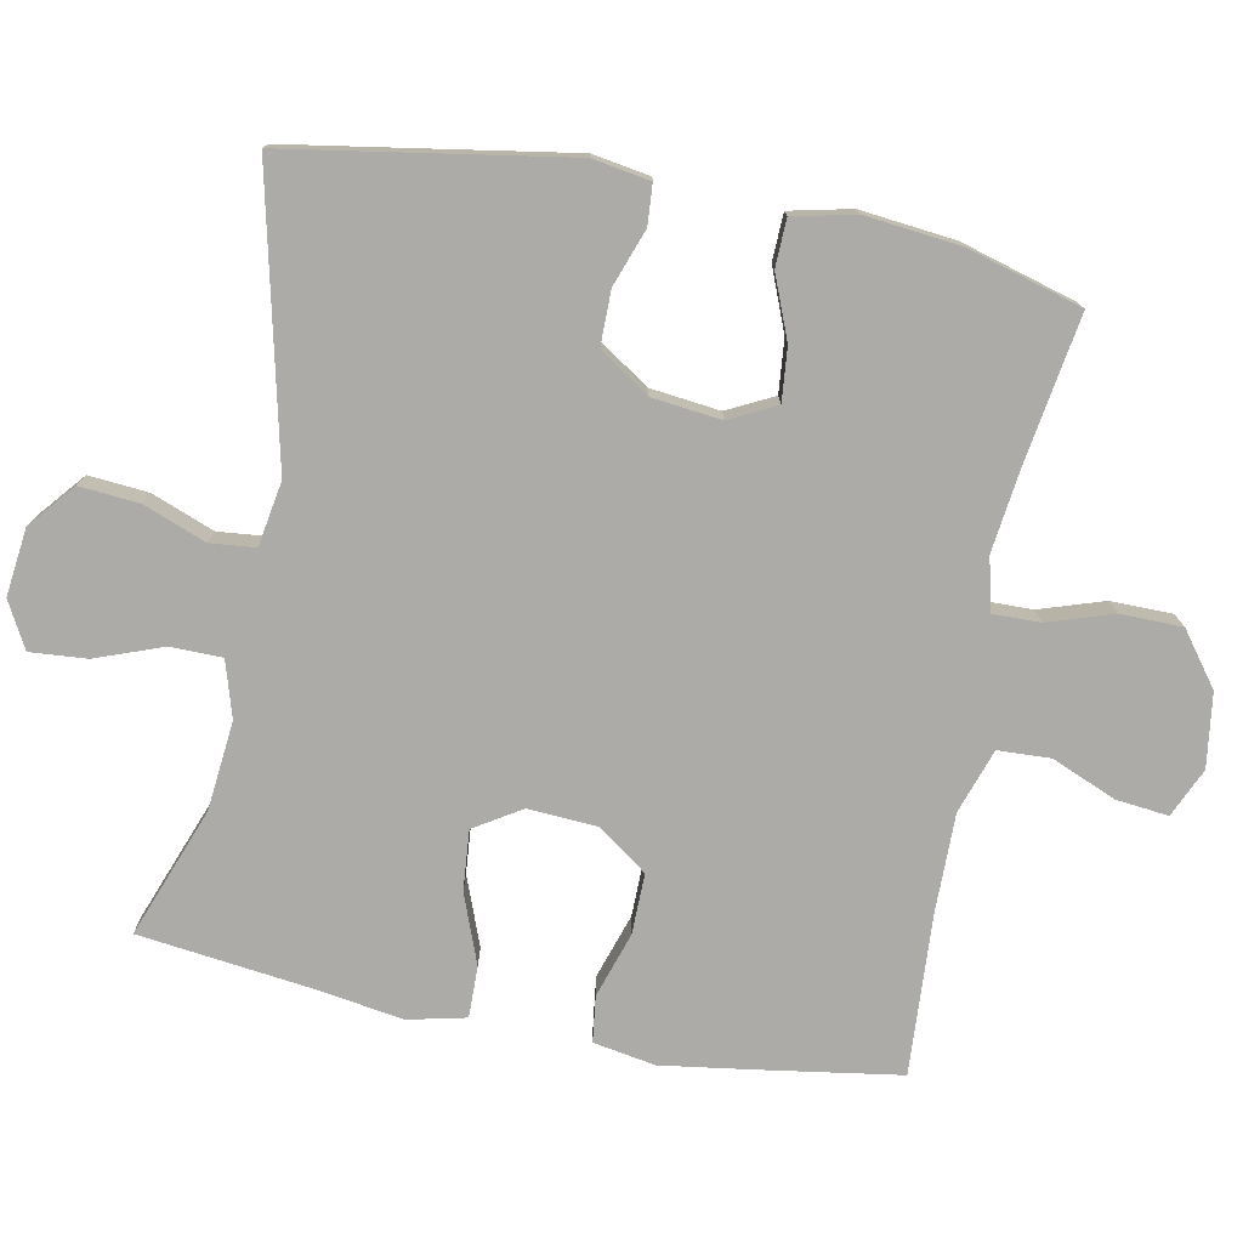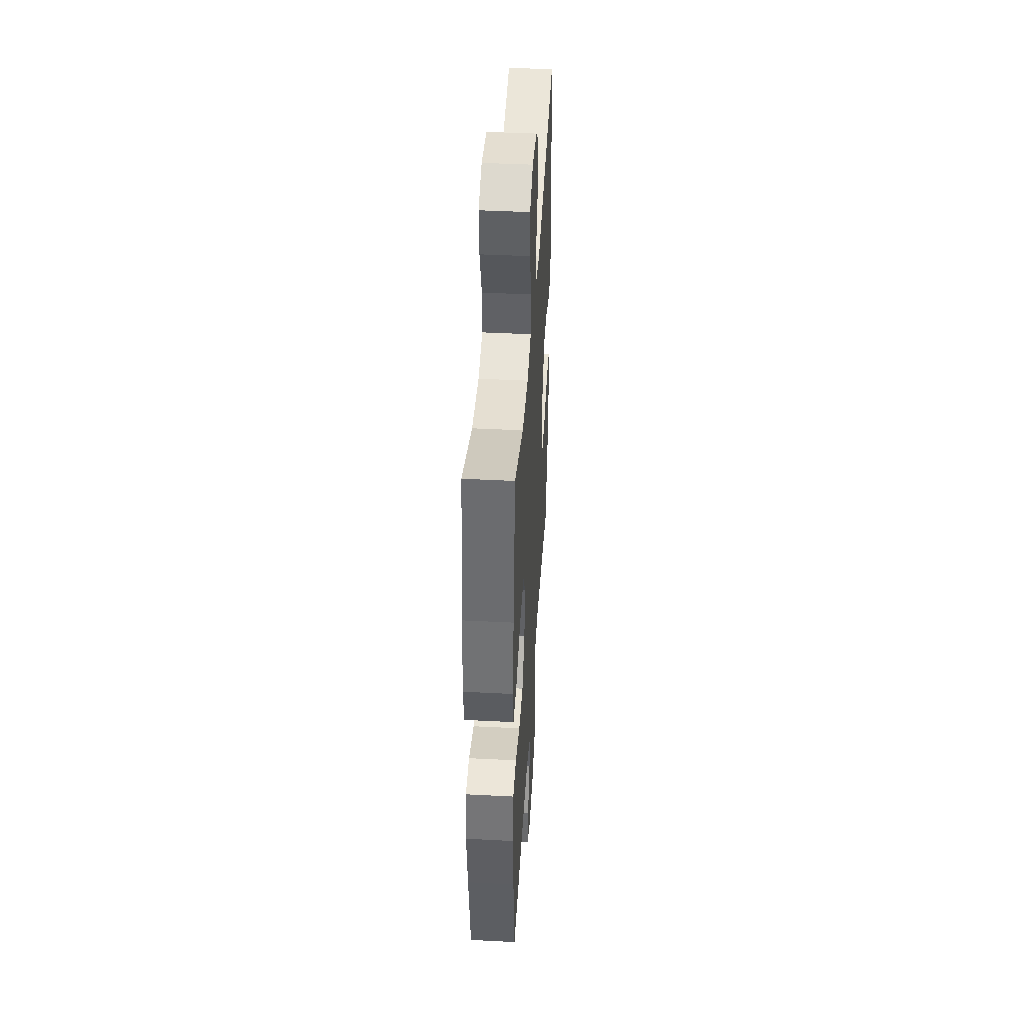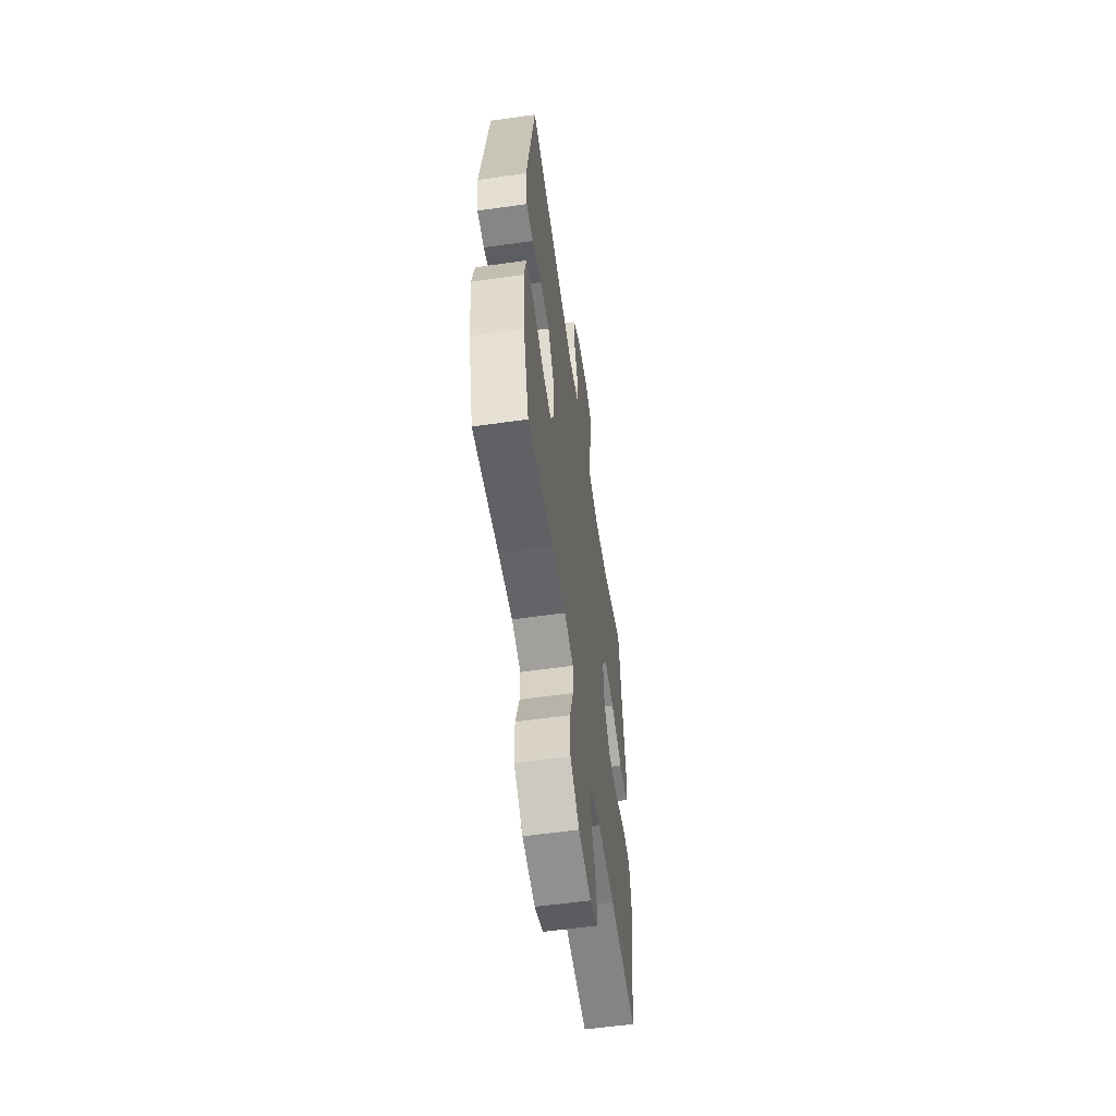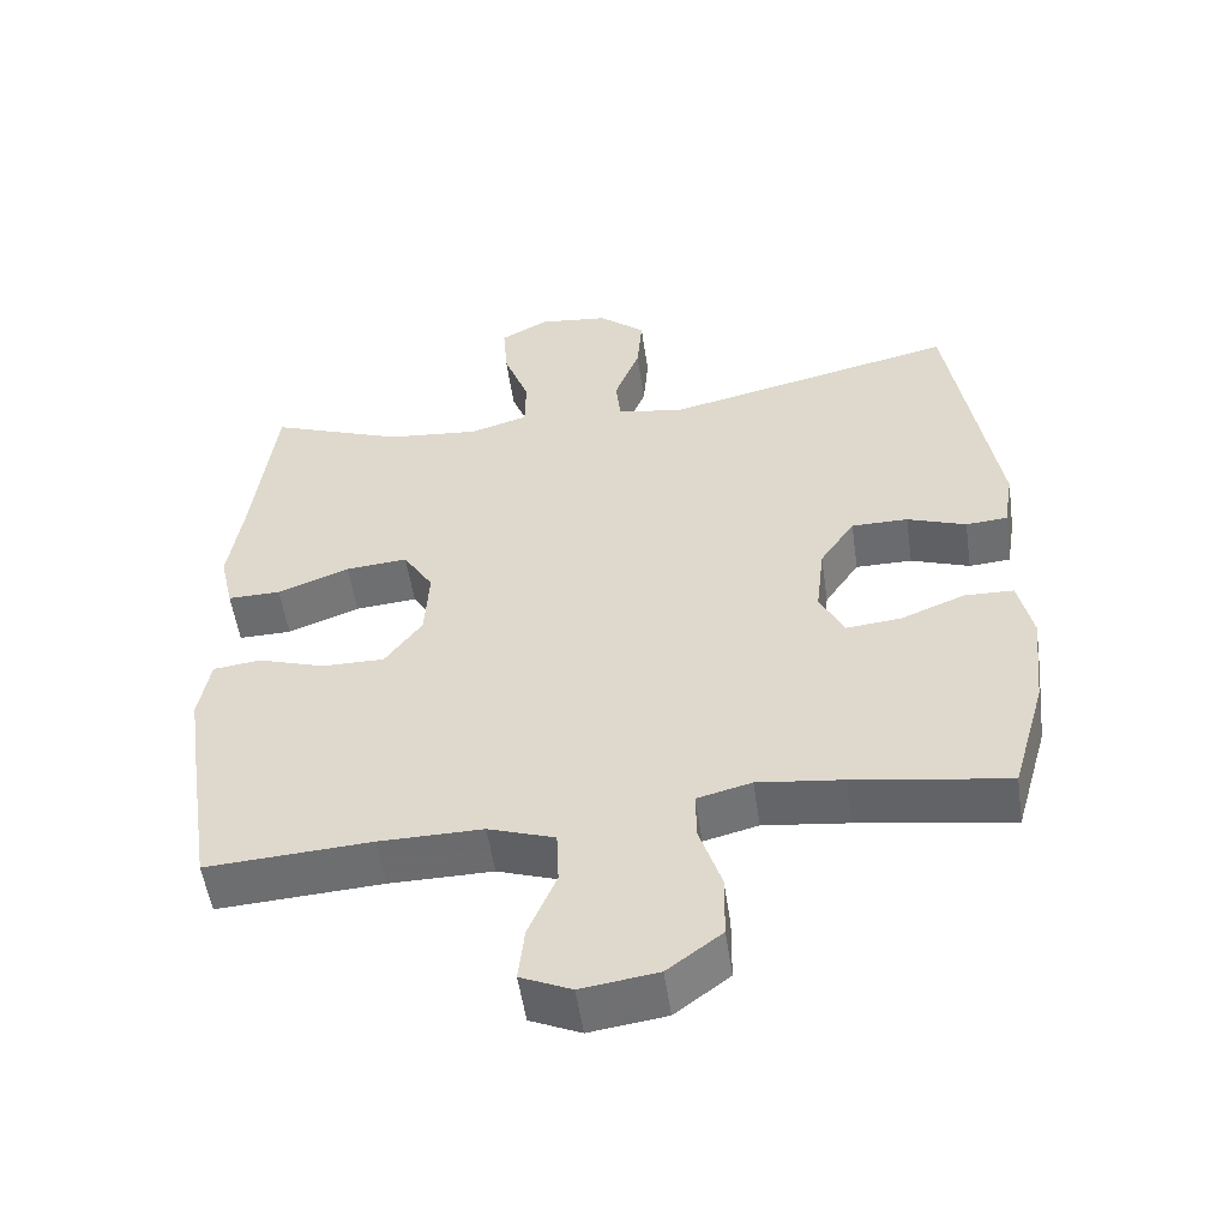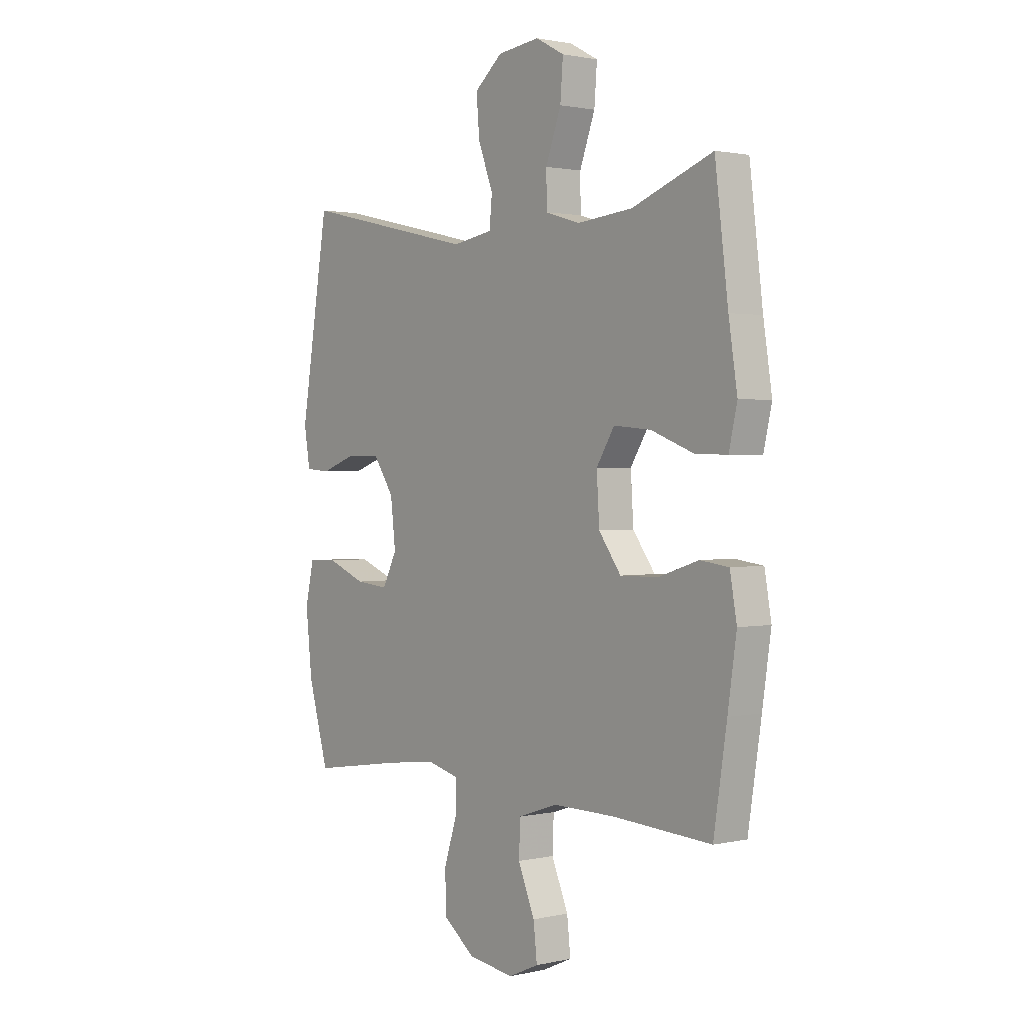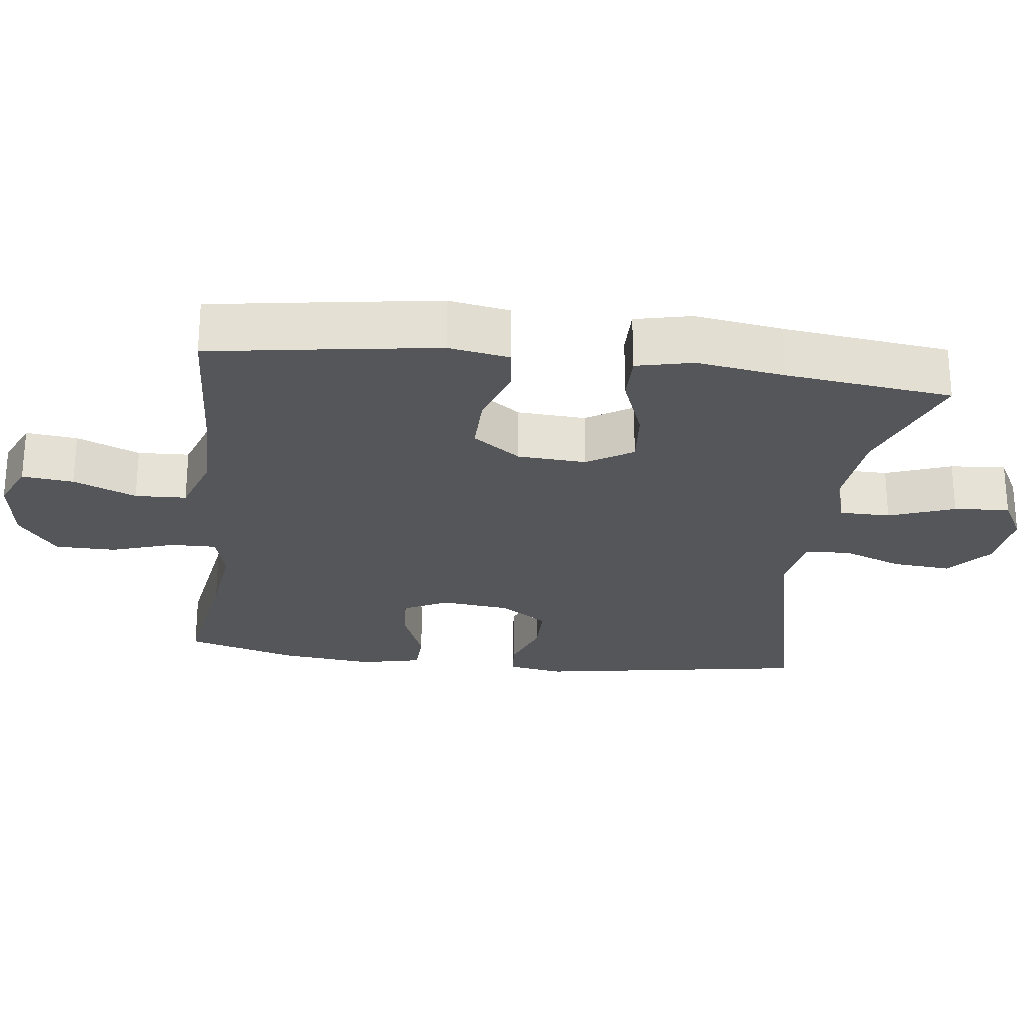
<metadata>
{"format":"obj","ext":"obj","renderer":"f3d","projection":"perspective","resolution":1024,"background":"white","views":[{"elev":-76.5,"azim":79.0,"up":"+Y"},{"elev":43.0,"azim":-86.5,"up":"+Z"},{"elev":-58.1,"azim":98.3,"up":"+Z"},{"elev":-53.4,"azim":8.2,"up":"+Z"},{"elev":1.5,"azim":-128.8,"up":"+Z"},{"elev":-25.2,"azim":-97.0,"up":"+Y"}]}
</metadata>
<code>
v -0.5 0.07 0.5
v -0.322 0.07 0.433
v -0.2 0.07 0.421
v -0.123 0.07 0.444
v -0.122 0.07 0.515
v -0.156 0.07 0.607
v -0.162 0.07 0.685
v -0.099 0.07 0.719
v -0.006 0.07 0.708
v 0.056 0.07 0.656
v 0.049 0.07 0.574
v 0.016 0.07 0.488
v 0.022 0.07 0.426
v 0.111 0.07 0.411
v 0.5 0.07 0.5
v 0.563 0.07 0.117
v 0.55 0.07 0.038
v 0.495 0.07 0.034
v 0.417 0.07 0.062
v 0.342 0.07 0.062
v 0.296 0.07 -0.006
v 0.285 0.07 -0.102
v 0.317 0.07 -0.166
v 0.39 0.07 -0.159
v 0.475 0.07 -0.125
v 0.54 0.07 -0.127
v 0.559 0.07 -0.212
v 0.545 0.07 -0.343
v 0.5 0.07 -0.5
v 0.297 0.07 -0.468
v 0.184 0.07 -0.454
v 0.112 0.07 -0.472
v 0.113 0.07 -0.536
v 0.142 0.07 -0.625
v 0.141 0.07 -0.71
v 0.069 0.07 -0.764
v -0.032 0.07 -0.778
v -0.099 0.07 -0.748
v -0.091 0.07 -0.676
v -0.054 0.07 -0.588
v -0.057 0.07 -0.516
v -0.145 0.07 -0.486
v -0.282 0.07 -0.487
v -0.5 0.07 -0.5
v -0.529 0.07 -0.312
v -0.548 0.07 -0.182
v -0.533 0.07 -0.097
v -0.47 0.07 -0.089
v -0.381 0.07 -0.118
v -0.298 0.07 -0.119
v -0.249 0.07 -0.052
v -0.243 0.07 0.044
v -0.283 0.07 0.108
v -0.365 0.07 0.101
v -0.46 0.07 0.065
v -0.53 0.07 0.064
v -0.548 0.07 0.143
v -0.529 0.07 0.266
v -0.5 0 0.5
v -0.322 0 0.433
v -0.2 0 0.421
v -0.123 0 0.444
v -0.122 0 0.515
v -0.156 0 0.607
v -0.162 0 0.685
v -0.099 0 0.719
v -0.006 0 0.708
v 0.056 0 0.656
v 0.049 0 0.574
v 0.016 0 0.488
v 0.022 0 0.426
v 0.111 0 0.411
v 0.5 0 0.5
v 0.563 0 0.117
v 0.55 0 0.038
v 0.495 0 0.034
v 0.417 0 0.062
v 0.342 0 0.062
v 0.296 0 -0.006
v 0.285 0 -0.102
v 0.317 0 -0.166
v 0.39 0 -0.159
v 0.475 0 -0.125
v 0.54 0 -0.127
v 0.559 0 -0.212
v 0.545 0 -0.343
v 0.5 0 -0.5
v 0.297 0 -0.468
v 0.184 0 -0.454
v 0.112 0 -0.472
v 0.113 0 -0.536
v 0.142 0 -0.625
v 0.141 0 -0.71
v 0.069 0 -0.764
v -0.032 0 -0.778
v -0.099 0 -0.748
v -0.091 0 -0.676
v -0.054 0 -0.588
v -0.057 0 -0.516
v -0.145 0 -0.486
v -0.282 0 -0.487
v -0.5 0 -0.5
v -0.529 0 -0.312
v -0.548 0 -0.182
v -0.533 0 -0.097
v -0.47 0 -0.089
v -0.381 0 -0.118
v -0.298 0 -0.119
v -0.249 0 -0.052
v -0.243 0 0.044
v -0.283 0 0.108
v -0.365 0 0.101
v -0.46 0 0.065
v -0.53 0 0.064
v -0.548 0 0.143
v -0.529 0 0.266
f 56 57 58
f 55 56 58
f 54 55 58
f 58 1 2
f 54 58 2
f 53 54 2
f 52 53 2 3
f 51 52 3 4
f 47 48 49
f 46 47 49
f 45 46 49
f 44 45 49
f 43 44 49
f 42 43 49 50
f 41 42 50 51
f 38 39 40
f 37 38 40
f 36 37 40
f 35 36 40
f 34 35 40
f 33 34 40
f 32 33 40 41
f 28 29 30
f 27 28 30
f 26 27 30
f 25 26 30
f 24 25 30
f 23 24 30 31
f 22 23 31 32
f 17 18 19
f 16 17 19
f 15 16 19
f 14 15 19
f 13 14 19 20
f 10 11 12
f 9 10 12
f 8 9 12
f 7 8 12
f 6 7 12
f 5 6 12
f 4 5 12 13
f 51 4 13
f 41 51 13
f 32 41 13
f 22 32 13
f 21 22 13
f 13 20 21
f 116 115 114
f 116 114 113
f 116 113 112
f 60 59 116
f 60 116 112
f 60 112 111
f 61 60 111 110
f 62 61 110 109
f 107 106 105
f 107 105 104
f 107 104 103
f 107 103 102
f 107 102 101
f 108 107 101 100
f 109 108 100 99
f 98 97 96
f 98 96 95
f 98 95 94
f 98 94 93
f 98 93 92
f 98 92 91
f 99 98 91 90
f 88 87 86
f 88 86 85
f 88 85 84
f 88 84 83
f 88 83 82
f 89 88 82 81
f 90 89 81 80
f 77 76 75
f 77 75 74
f 77 74 73
f 77 73 72
f 78 77 72 71
f 70 69 68
f 70 68 67
f 70 67 66
f 70 66 65
f 70 65 64
f 70 64 63
f 71 70 63 62
f 71 62 109
f 71 109 99
f 71 99 90
f 71 90 80
f 71 80 79
f 79 78 71
f 1 59 60 2
f 2 60 61 3
f 3 61 62 4
f 4 62 63 5
f 5 63 64 6
f 6 64 65 7
f 7 65 66 8
f 8 66 67 9
f 9 67 68 10
f 10 68 69 11
f 11 69 70 12
f 12 70 71 13
f 13 71 72 14
f 14 72 73 15
f 15 73 74 16
f 16 74 75 17
f 17 75 76 18
f 18 76 77 19
f 19 77 78 20
f 20 78 79 21
f 21 79 80 22
f 22 80 81 23
f 23 81 82 24
f 24 82 83 25
f 25 83 84 26
f 26 84 85 27
f 27 85 86 28
f 28 86 87 29
f 29 87 88 30
f 30 88 89 31
f 31 89 90 32
f 32 90 91 33
f 33 91 92 34
f 34 92 93 35
f 35 93 94 36
f 36 94 95 37
f 37 95 96 38
f 38 96 97 39
f 39 97 98 40
f 40 98 99 41
f 41 99 100 42
f 42 100 101 43
f 43 101 102 44
f 44 102 103 45
f 45 103 104 46
f 46 104 105 47
f 47 105 106 48
f 48 106 107 49
f 49 107 108 50
f 50 108 109 51
f 51 109 110 52
f 52 110 111 53
f 53 111 112 54
f 54 112 113 55
f 55 113 114 56
f 56 114 115 57
f 57 115 116 58
f 58 116 59 1

</code>
